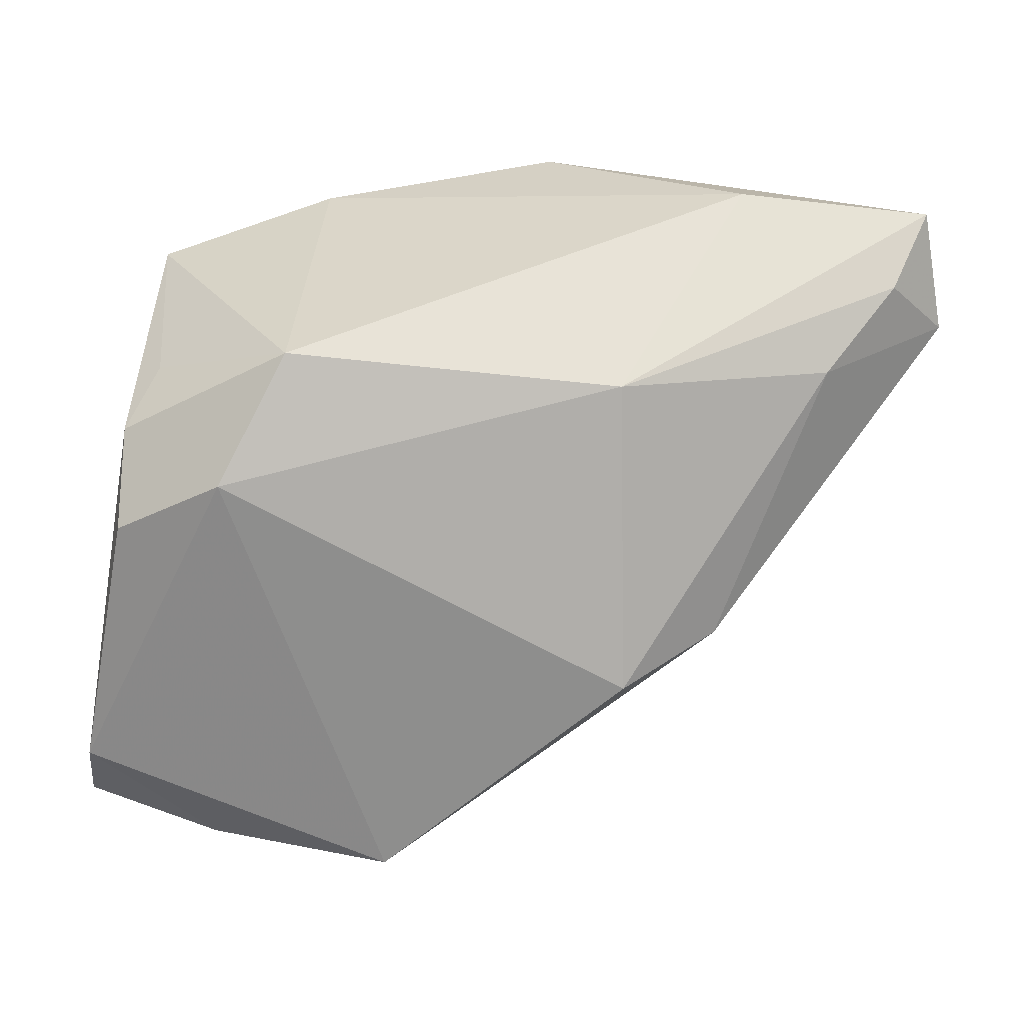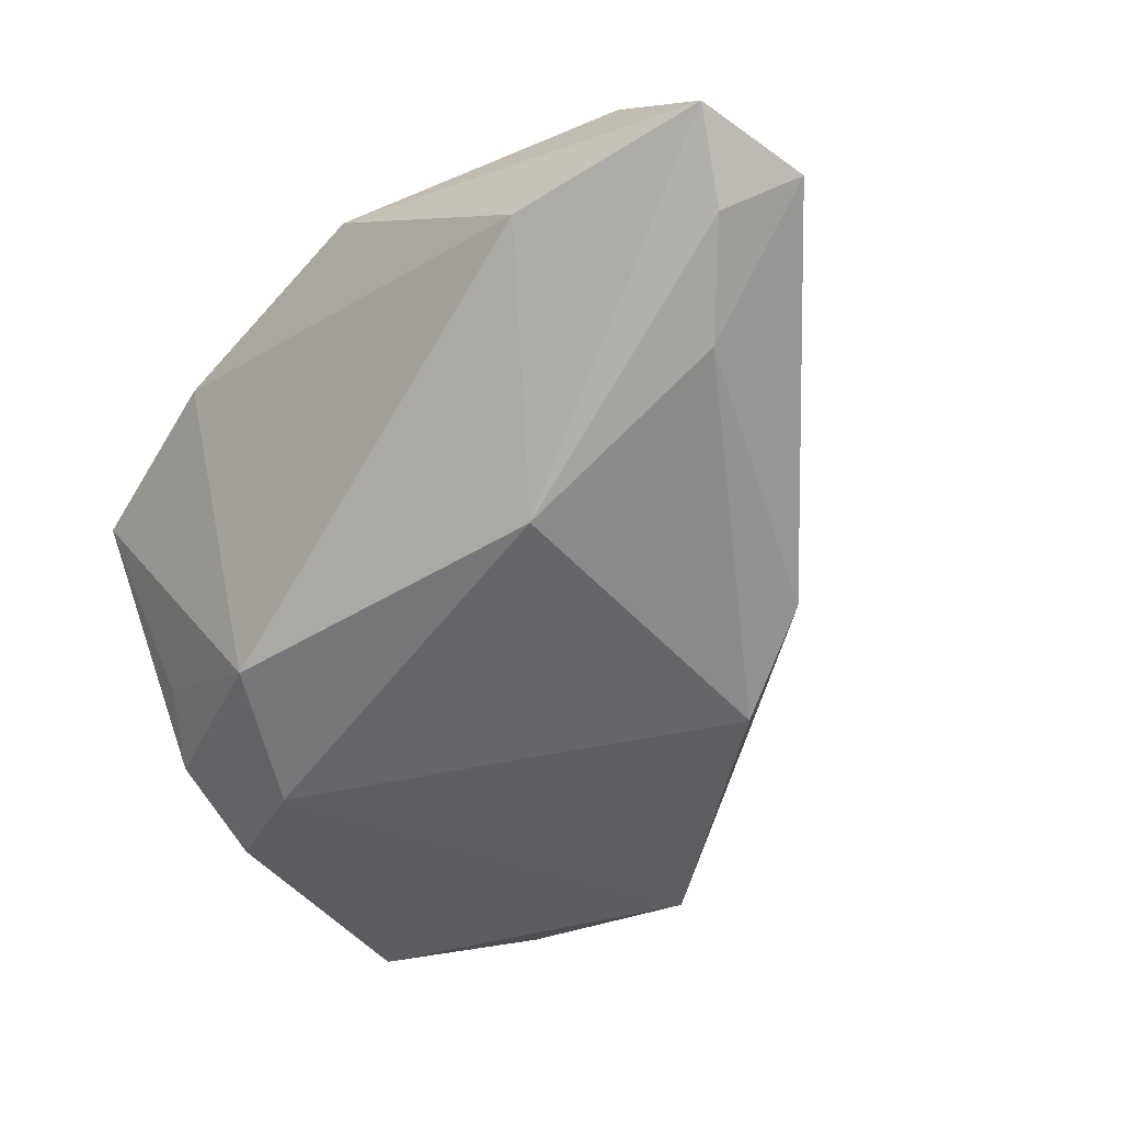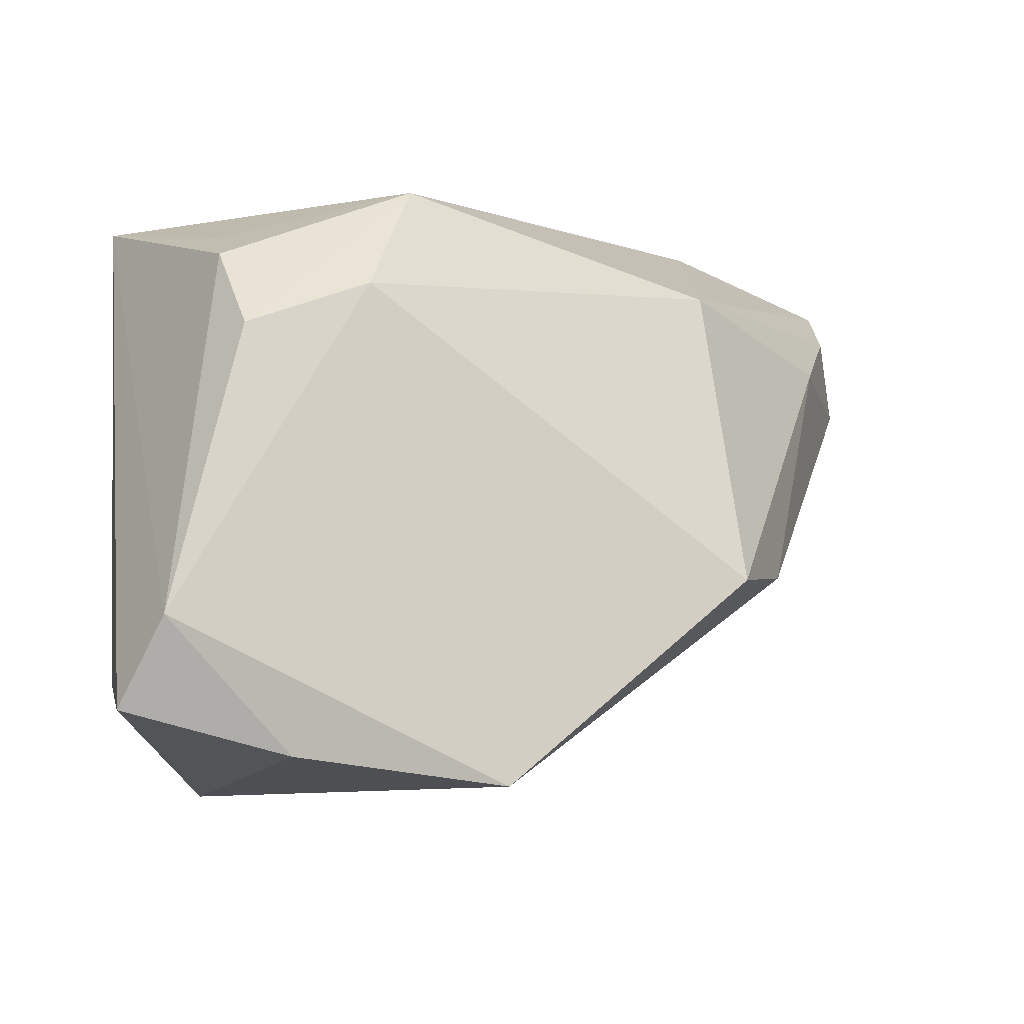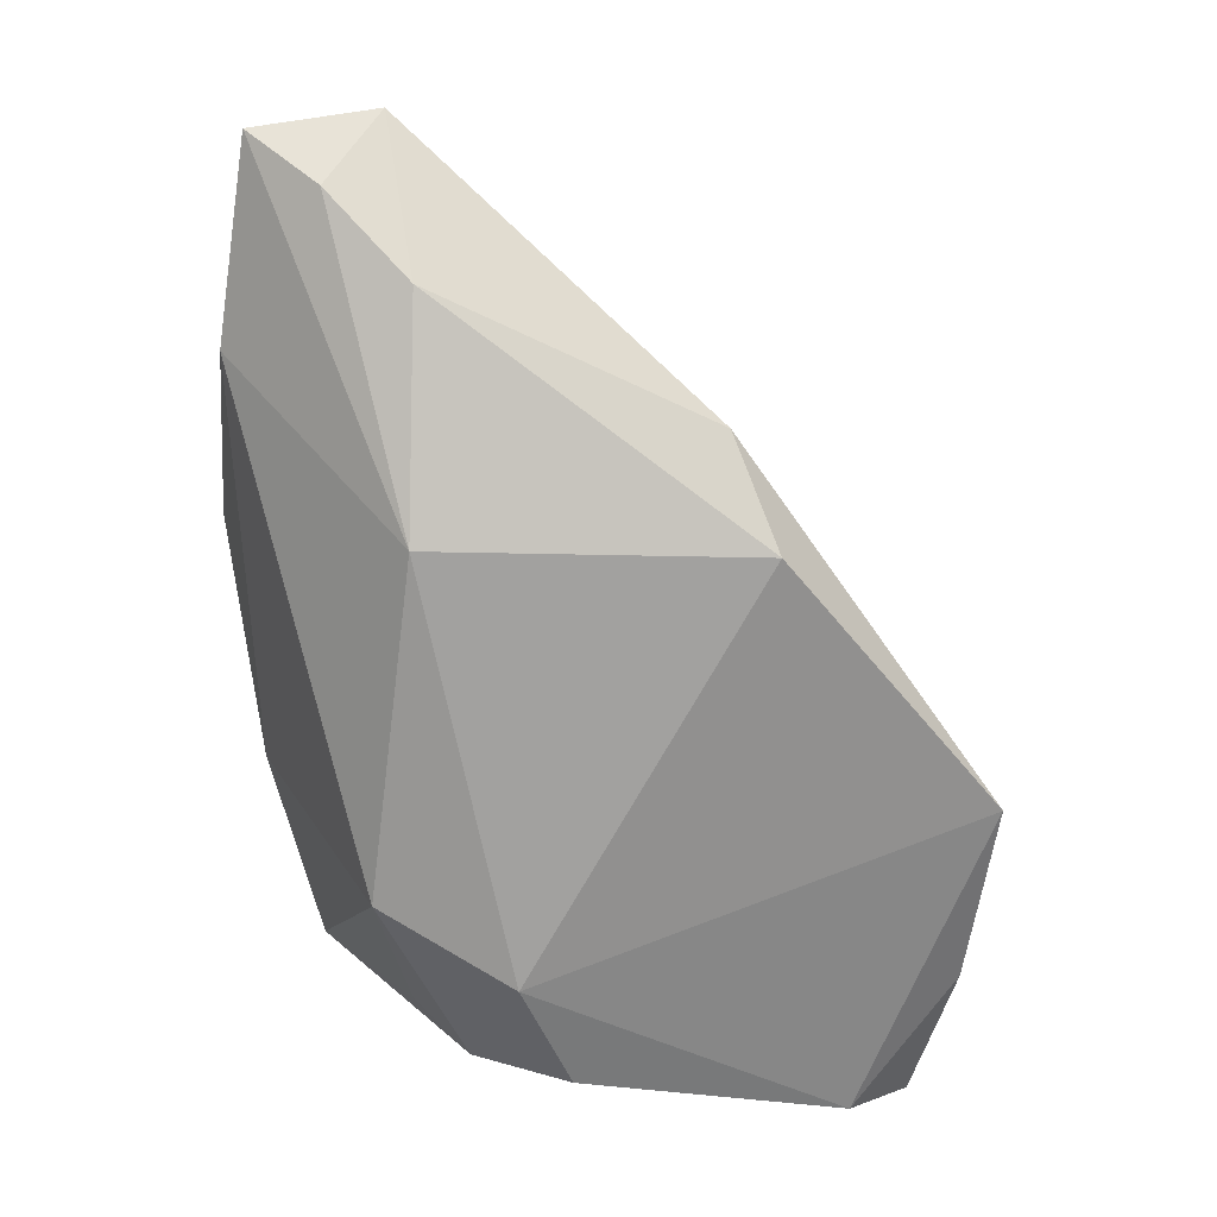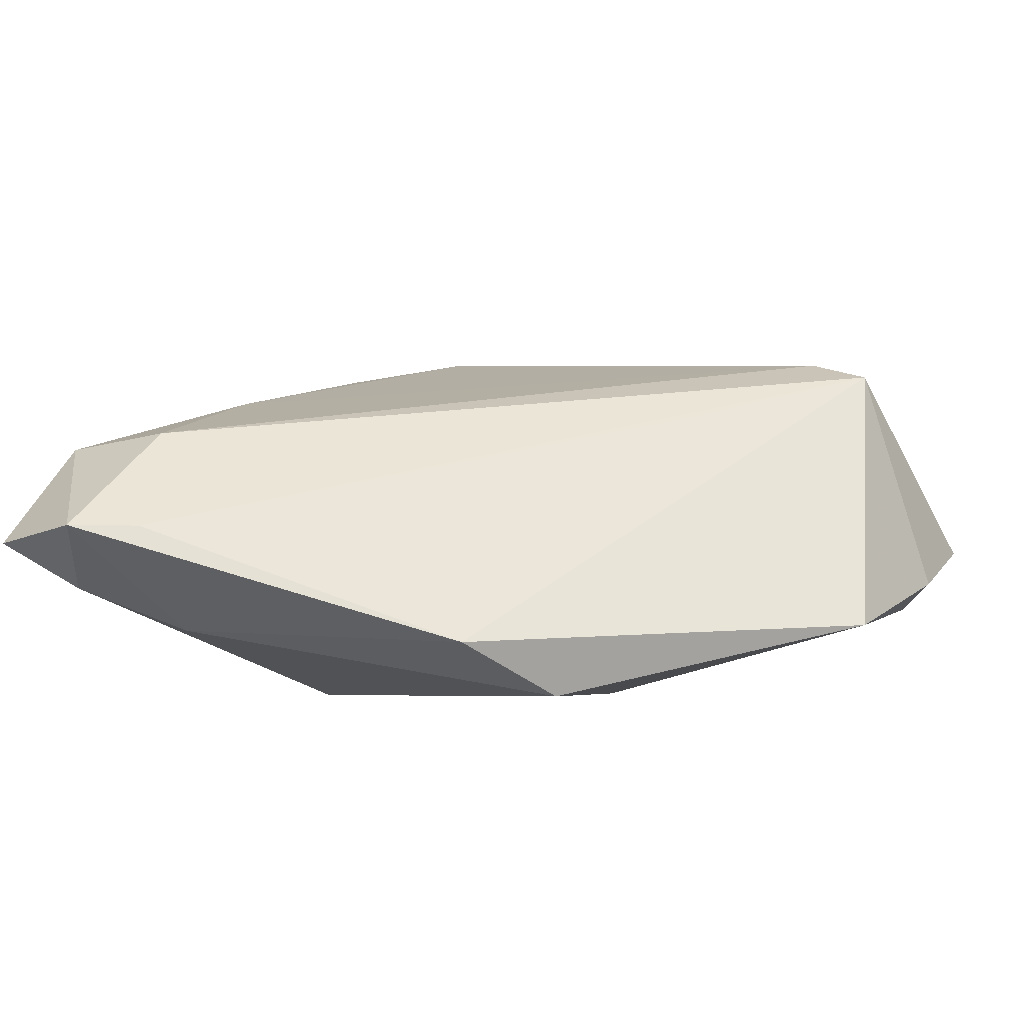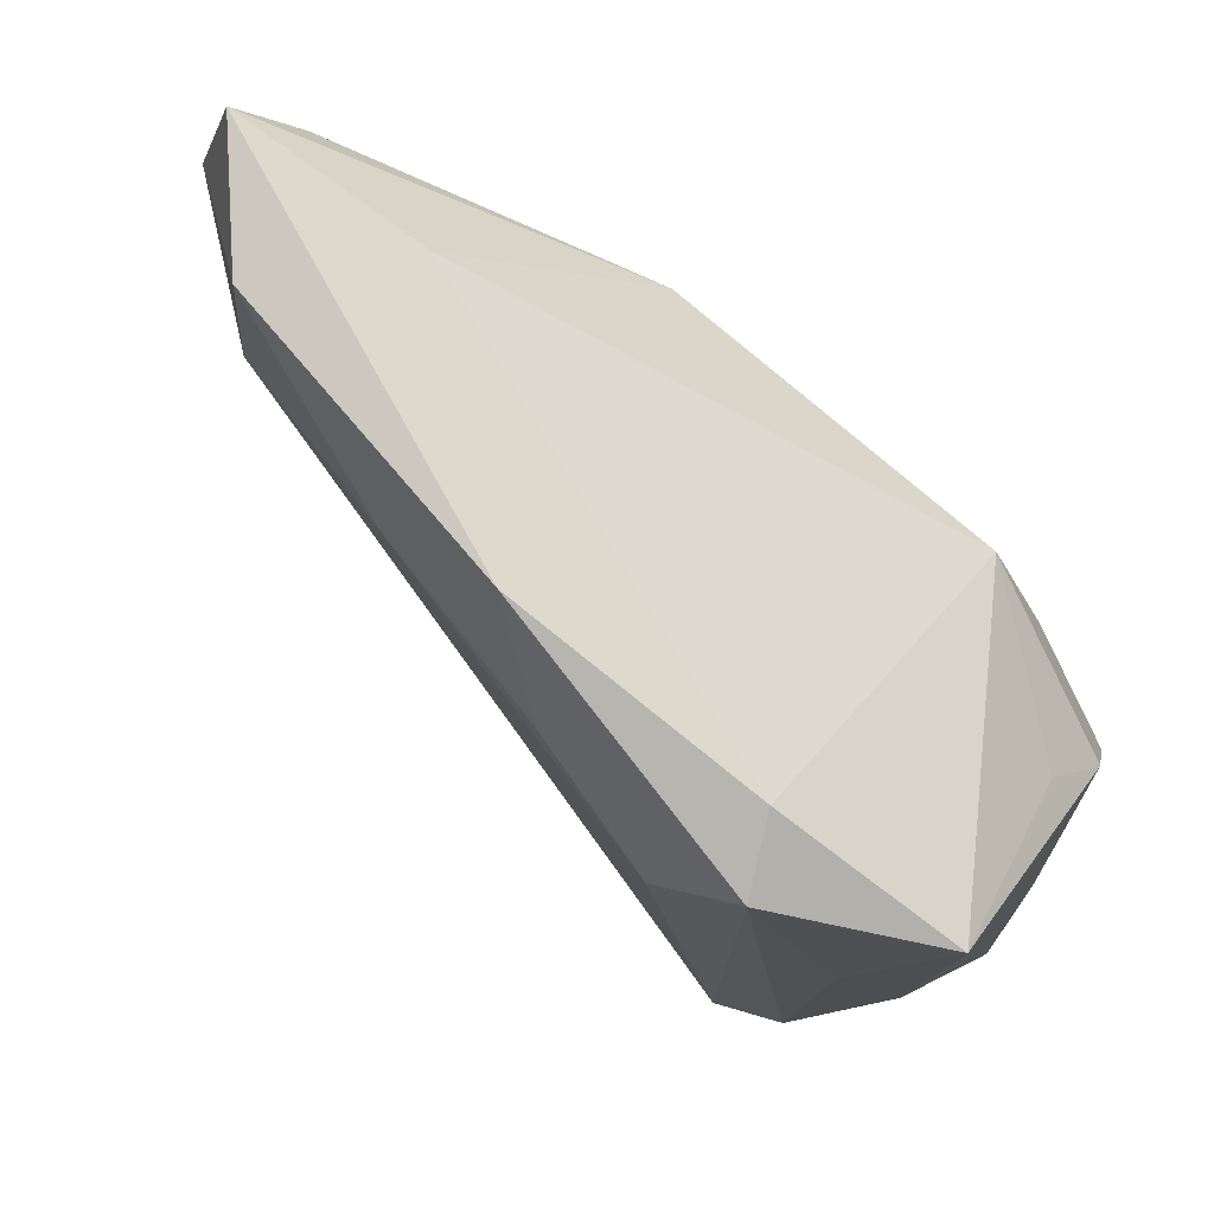
<metadata>
{"format":"obj","ext":"obj","renderer":"f3d","projection":"perspective","resolution":1024,"background":"white","views":[{"elev":-77.8,"azim":173.3,"up":"+Z"},{"elev":-51.9,"azim":-146.4,"up":"+Z"},{"elev":-31.0,"azim":144.1,"up":"+Y"},{"elev":-72.2,"azim":-98.7,"up":"+Z"},{"elev":-4.5,"azim":-59.7,"up":"+Z"},{"elev":72.7,"azim":37.6,"up":"+Y"}]}
</metadata>
<code>
v -0.02034 0.01686 -0.02083
v -0.04436 0.02406 0.009813
v 0.01681 0.03103 0.01558
v 0.01996 0.02728 0.02267
v 0.03316 0.0106 -0.006219
v 0.03327 -0.03556 0.008887
v 0.03494 -0.006927 -0.01655
v 0.02544 -0.03011 0.01926
v 0.0185 -0.03193 0.02166
v -0.01022 0.03879 0.01635
v 0.03634 0.02182 0.0136
v 0.03769 -0.04394 -0.002172
v -0.001647 -0.0245 0.01333
v 0.0002163 -0.04556 -0.01252
v -0.04448 0.03715 0.008541
v -0.03274 0.03863 -0.003392
v 0.03584 0.003865 -0.0118
v -0.02397 0.02735 0.01576
v 0.02145 -0.04605 -0.006895
v 0.01108 0.0172 0.02439
v -0.03521 -0.01162 -0.01476
v -0.05855 0.02559 -0.001774
v 0.01751 0.01591 -0.01853
v 0.02345 0.0002247 -0.02083
v 0.0281 0.0007204 0.01817
v -0.05367 0.01941 -0.001763
v 0.03734 -0.03689 -0.009503
v 0.01714 -0.03951 0.0194
v -0.0547 0.03879 -0.003201
v -0.05123 0.03027 -0.008465
v -0.003185 0.02466 0.02084
v -0.02501 -0.01796 -0.02083
v -0.04416 0.02013 -0.0133
f 3 23 16
f 11 23 3
f 29 16 1
f 1 16 23
f 24 1 23
f 32 1 24
f 32 24 14
f 6 28 12
f 12 11 6
f 33 1 32
f 12 28 19
f 28 14 19
f 32 14 21
f 21 33 32
f 22 33 21
f 21 14 28
f 28 13 21
f 28 6 8
f 8 6 11
f 30 22 29
f 30 33 22
f 29 1 30
f 1 33 30
f 23 11 5
f 5 17 23
f 11 17 5
f 27 14 24
f 27 19 14
f 12 19 27
f 27 11 12
f 27 17 11
f 22 21 26
f 26 21 13
f 26 2 22
f 28 2 26
f 26 13 28
f 3 16 10
f 10 16 29
f 28 8 9
f 9 2 28
f 9 20 18
f 18 2 9
f 4 11 3
f 20 9 4
f 4 9 8
f 3 10 4
f 4 10 20
f 7 27 24
f 17 27 7
f 7 24 23
f 23 17 7
f 18 20 31
f 31 10 18
f 20 10 31
f 15 10 29
f 18 10 15
f 29 22 15
f 22 2 15
f 15 2 18
f 25 8 11
f 11 4 25
f 25 4 8

</code>
